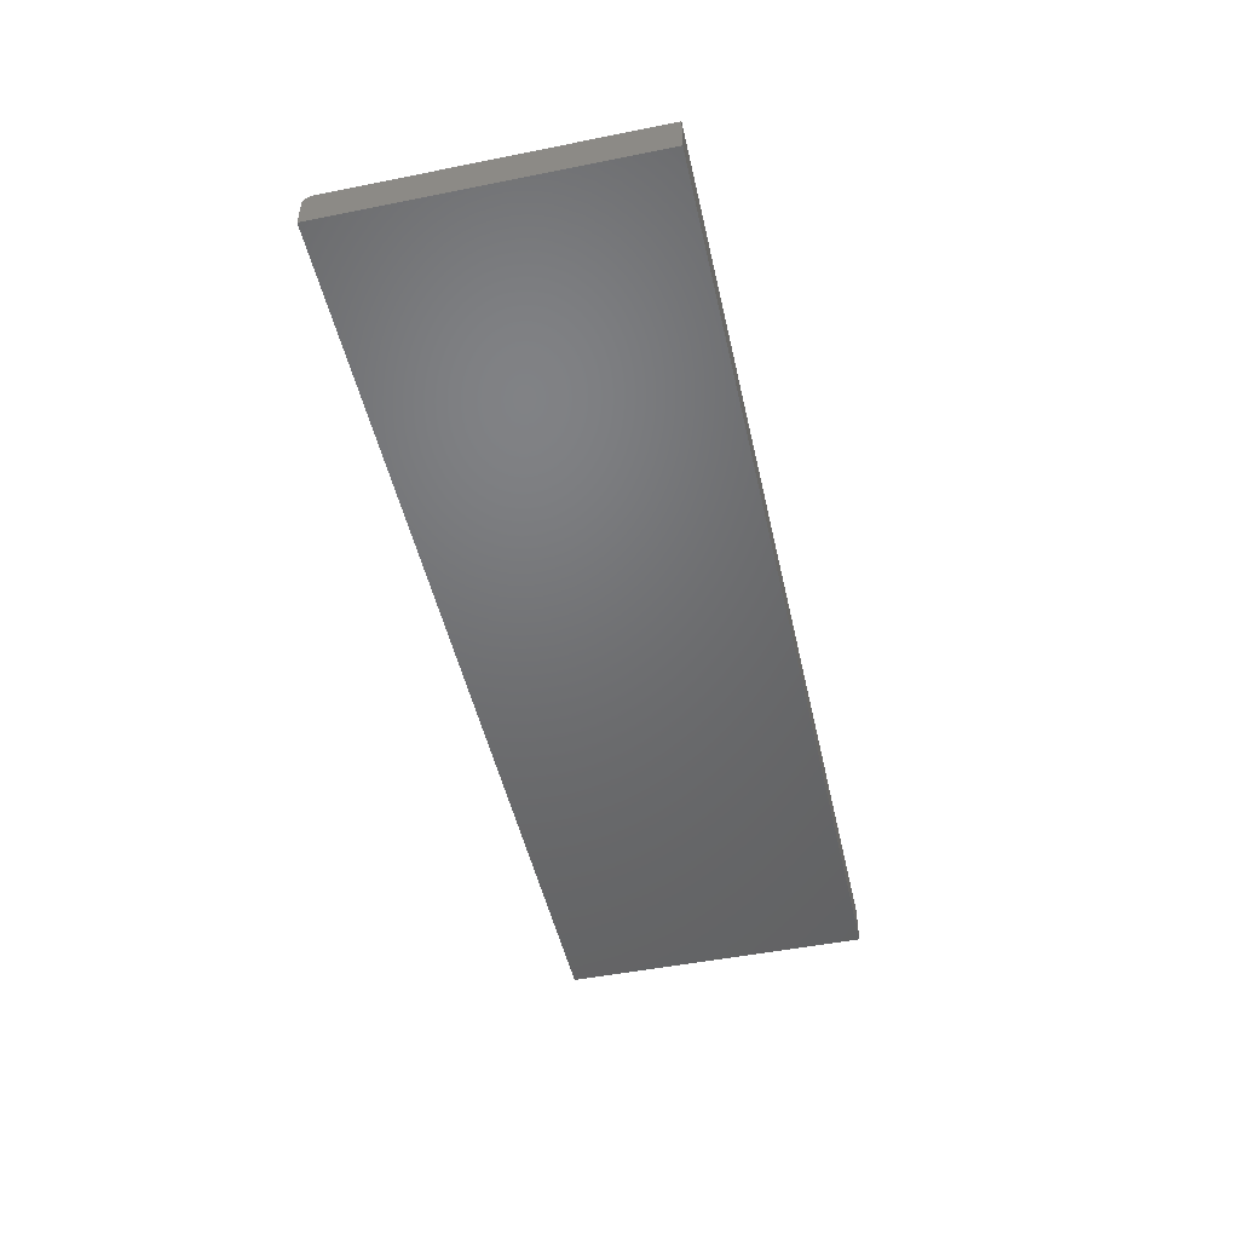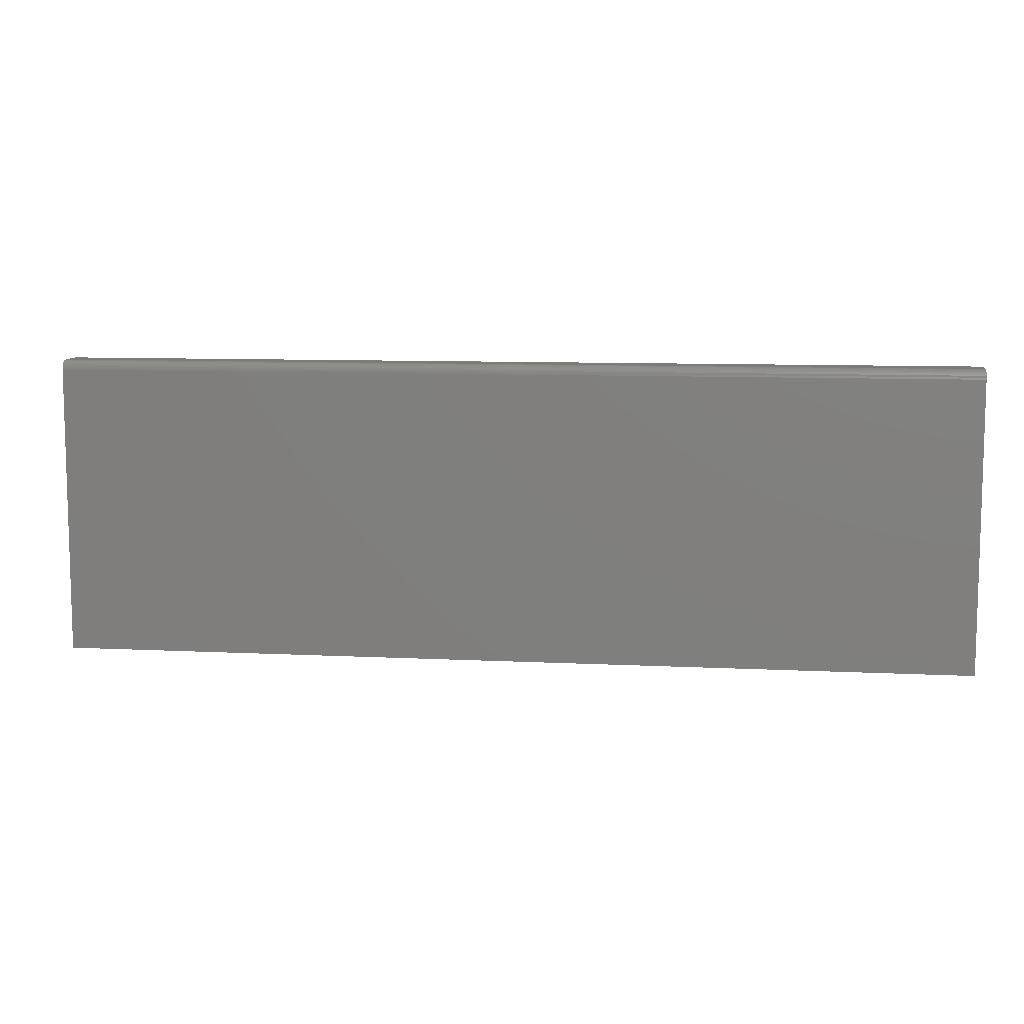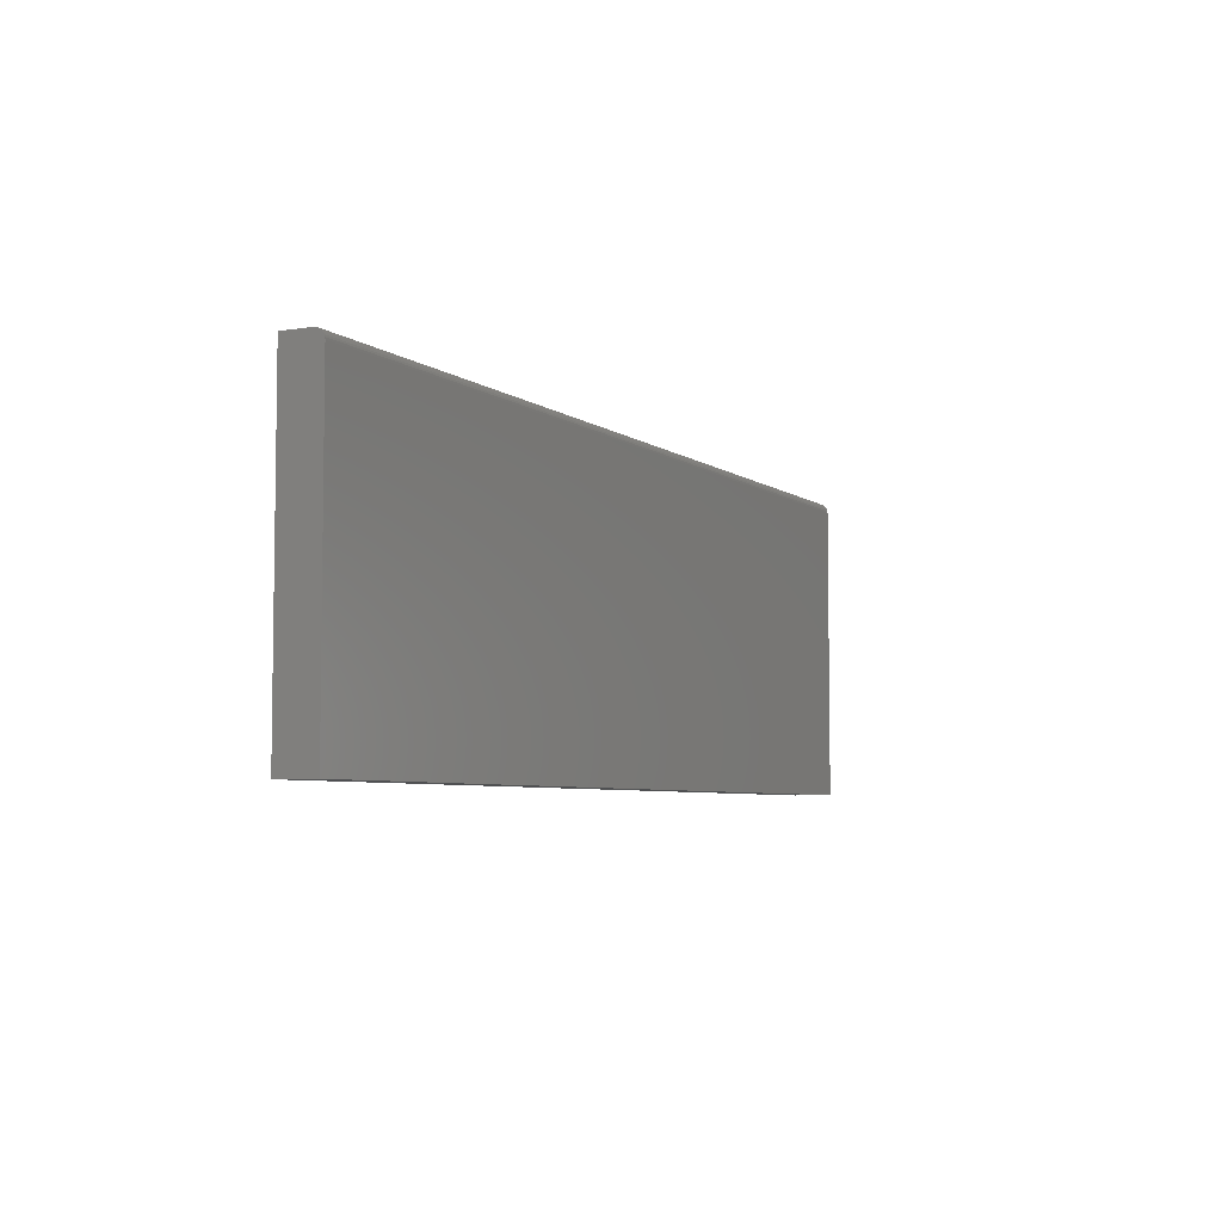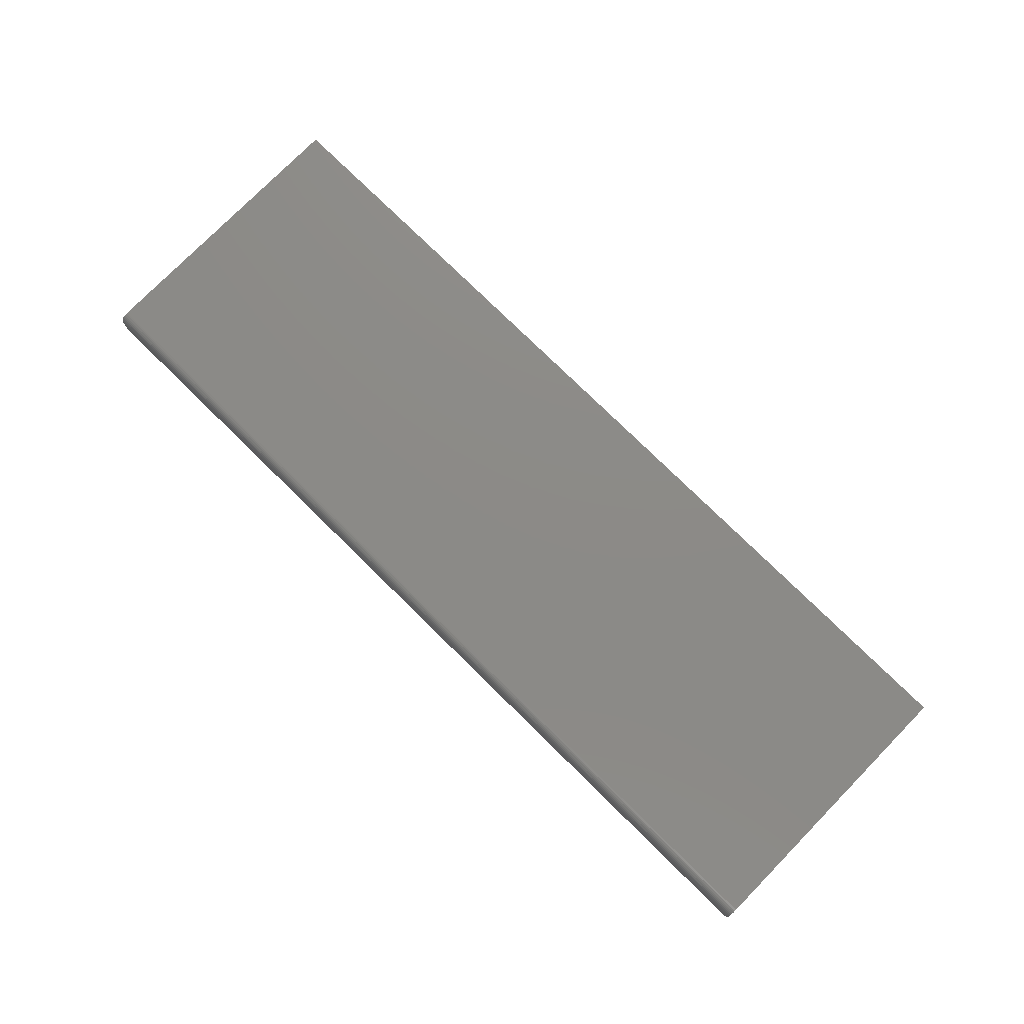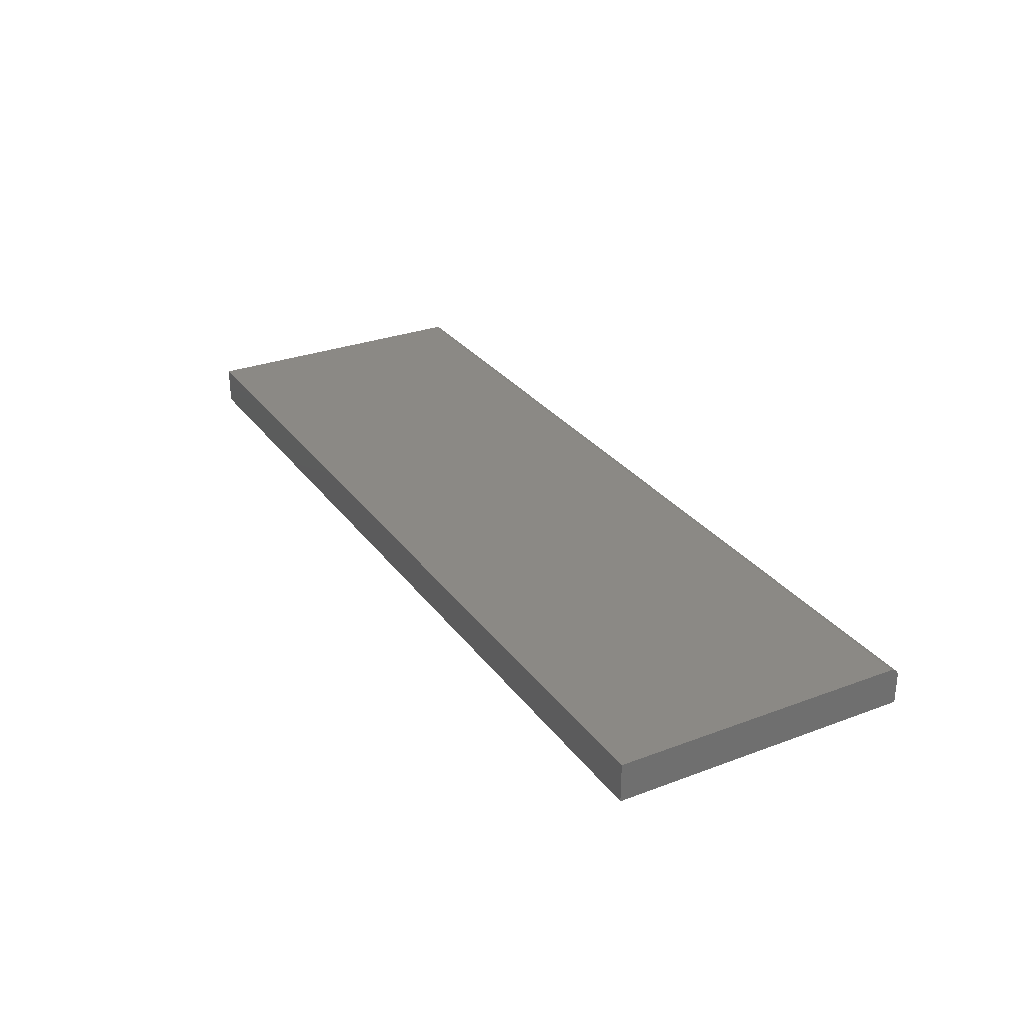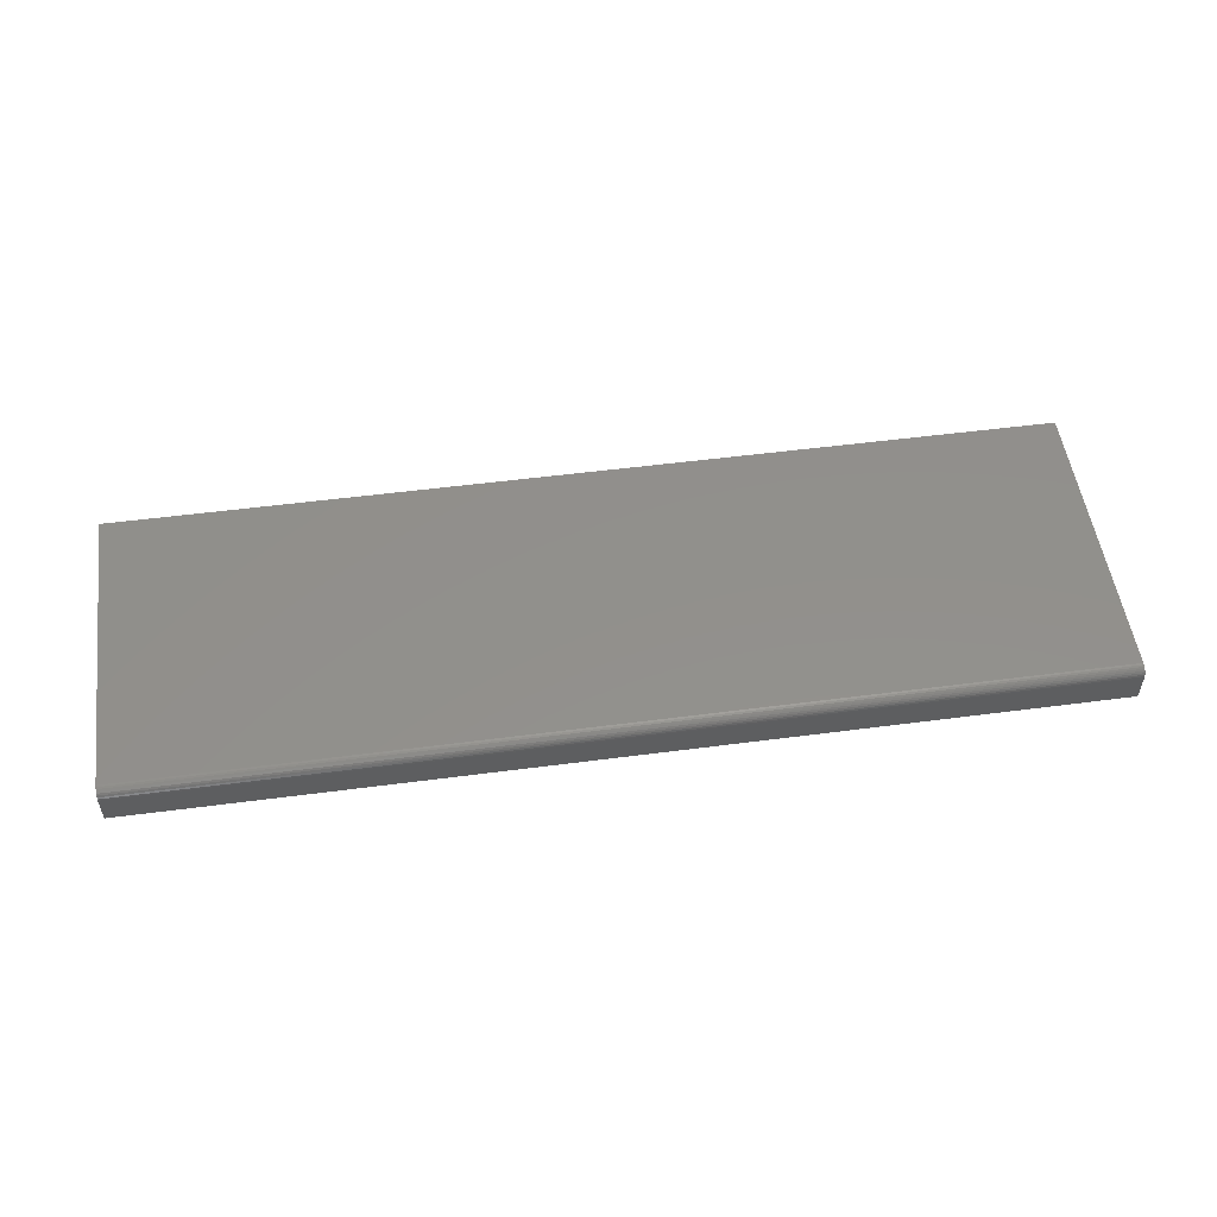
<metadata>
{"format":"stl","ext":"stl","renderer":"f3d","projection":"perspective","resolution":1024,"background":"white","views":[{"elev":-49.2,"azim":-77.5,"up":"+Z"},{"elev":9.0,"azim":7.6,"up":"+Y"},{"elev":-5.5,"azim":-63.3,"up":"+Y"},{"elev":77.1,"azim":-135.5,"up":"+Z"},{"elev":29.0,"azim":60.9,"up":"+Z"},{"elev":52.8,"azim":172.0,"up":"+Z"}]}
</metadata>
<code>
# stl→obj: 32 verts, 60 faces
v 0.75 0.2473 0.01562
v 0.007895 0.2473 0.01562
v -0.75 0.247 0.01867
v -0.75 0.2473 0.01562
v -0.75 0.2317 0.03125
v 0.75 0.2317 0.03125
v -0.75 0.2347 0.03095
v 0.75 0.2347 0.03095
v -0.75 0.2376 0.03006
v 0.75 0.2376 0.03006
v -0.75 0.2403 0.02862
v 0.75 0.2403 0.02862
v -0.75 0.2427 0.02667
v 0.75 0.2427 0.02667
v -0.75 0.2447 0.02431
v 0.75 0.2447 0.02431
v -0.75 0.2461 0.0216
v 0.75 0.2461 0.0216
v 0.75 0.247 0.01867
v 0.75 0.01044 0.03125
v 0.007895 -0.2422 0.03125
v 0.75 -0.2422 0.03125
v -0.75 0.01044 0.03125
v -0.75 -0.2422 0.03125
v -0.75 0.01044 -0.03125
v -0.75 0.2473 -0.03125
v 0.007895 0.2473 -0.03125
v 0.75 0.2473 -0.03125
v 0.75 0.01044 -0.03125
v 0.75 -0.2422 -0.03125
v 0.007895 -0.2422 -0.03125
v -0.75 -0.2422 -0.03125
f 1 2 3
f 4 3 2
f 5 6 7
f 7 6 8
f 7 8 9
f 9 8 10
f 9 10 11
f 11 10 12
f 11 12 13
f 13 12 14
f 13 14 15
f 15 14 16
f 15 16 17
f 17 16 18
f 17 18 3
f 3 18 19
f 3 19 1
f 20 21 22
f 6 5 20
f 20 5 23
f 20 23 21
f 21 23 24
f 25 23 5
f 5 7 9
f 3 4 9
f 3 9 11
f 3 11 13
f 3 13 15
f 3 15 17
f 4 26 9
f 9 26 25
f 9 25 5
f 2 27 4
f 4 27 26
f 1 28 2
f 2 28 27
f 1 19 18
f 28 1 18
f 28 18 16
f 28 16 14
f 28 14 12
f 28 12 10
f 28 10 8
f 28 8 6
f 28 6 20
f 28 20 29
f 26 27 25
f 30 31 29
f 28 29 27
f 27 29 25
f 29 31 25
f 25 31 32
f 23 25 24
f 24 25 32
f 22 30 20
f 20 30 29
f 21 31 22
f 22 31 30
f 24 32 21
f 21 32 31

</code>
